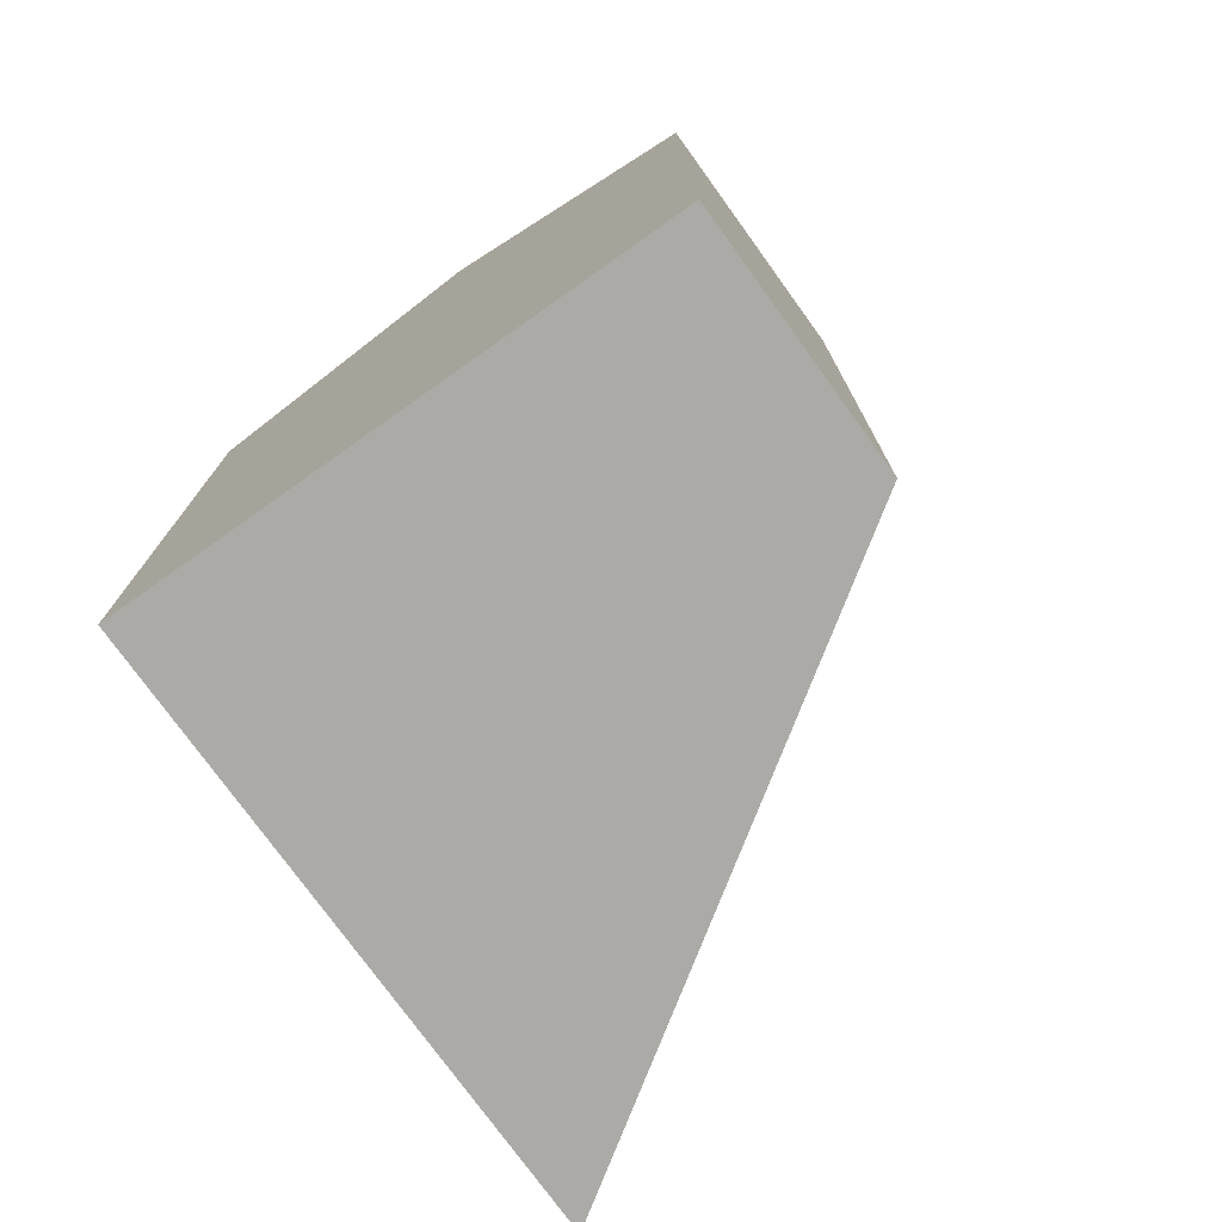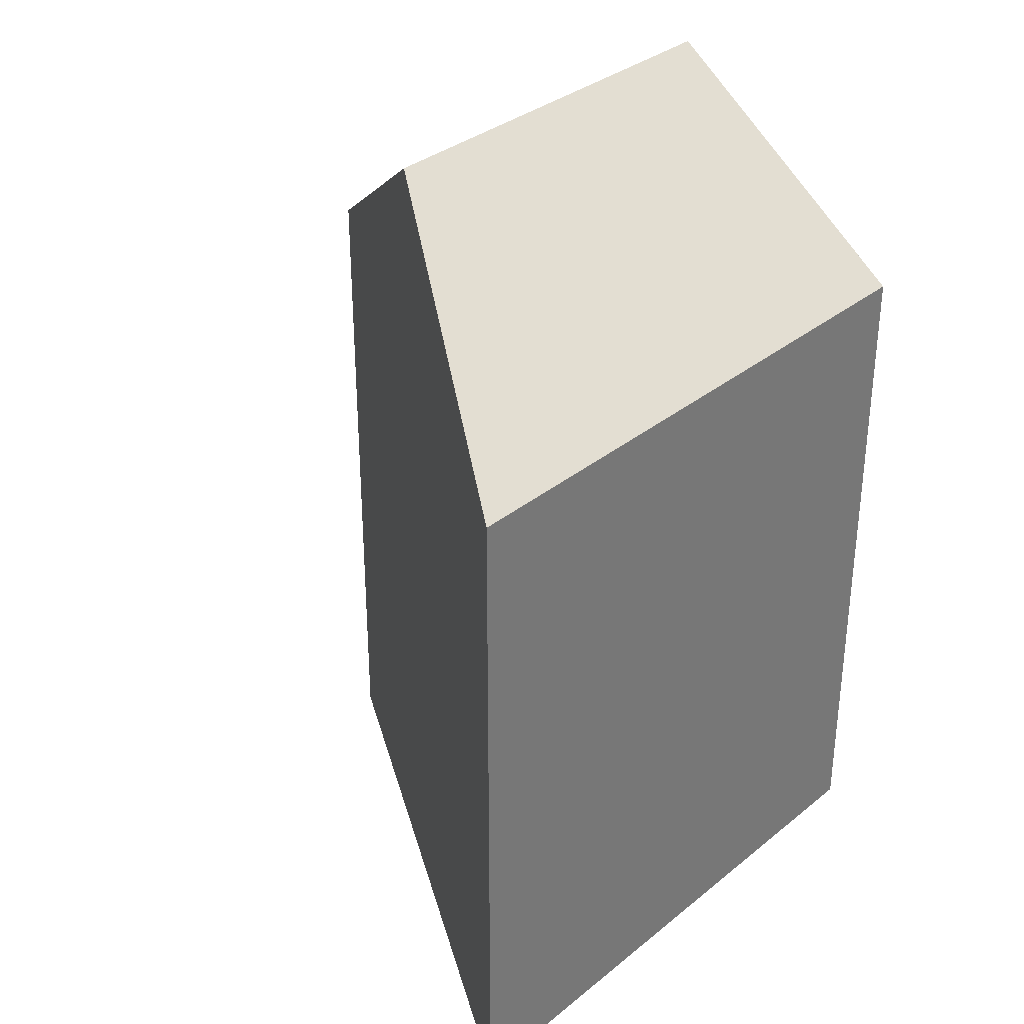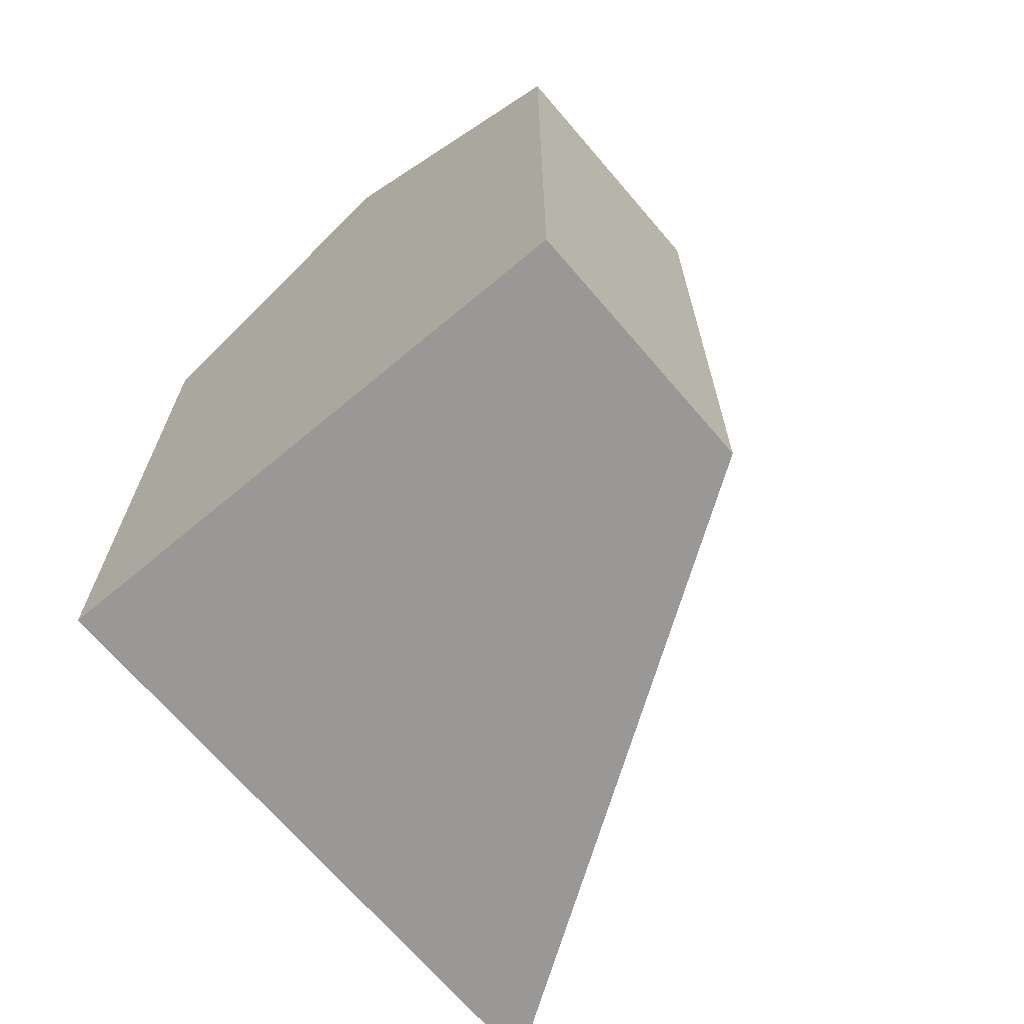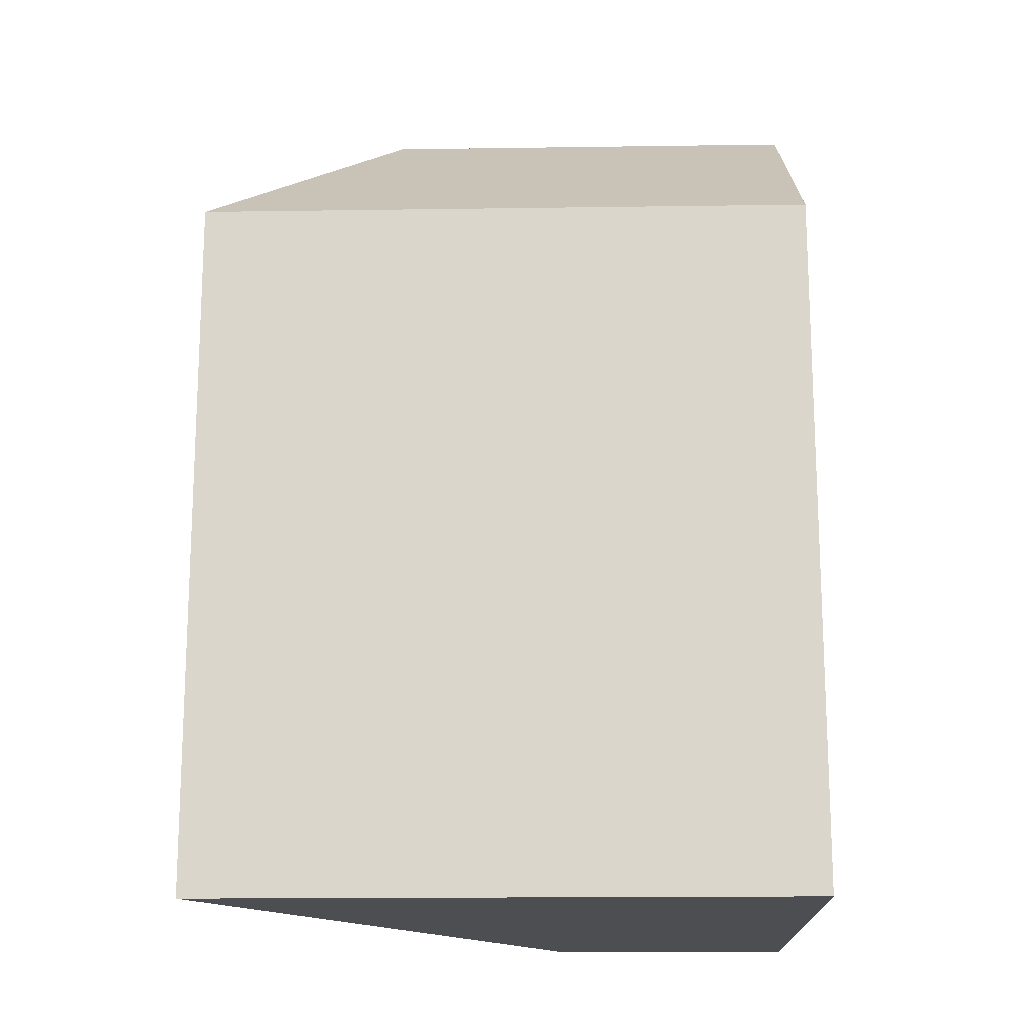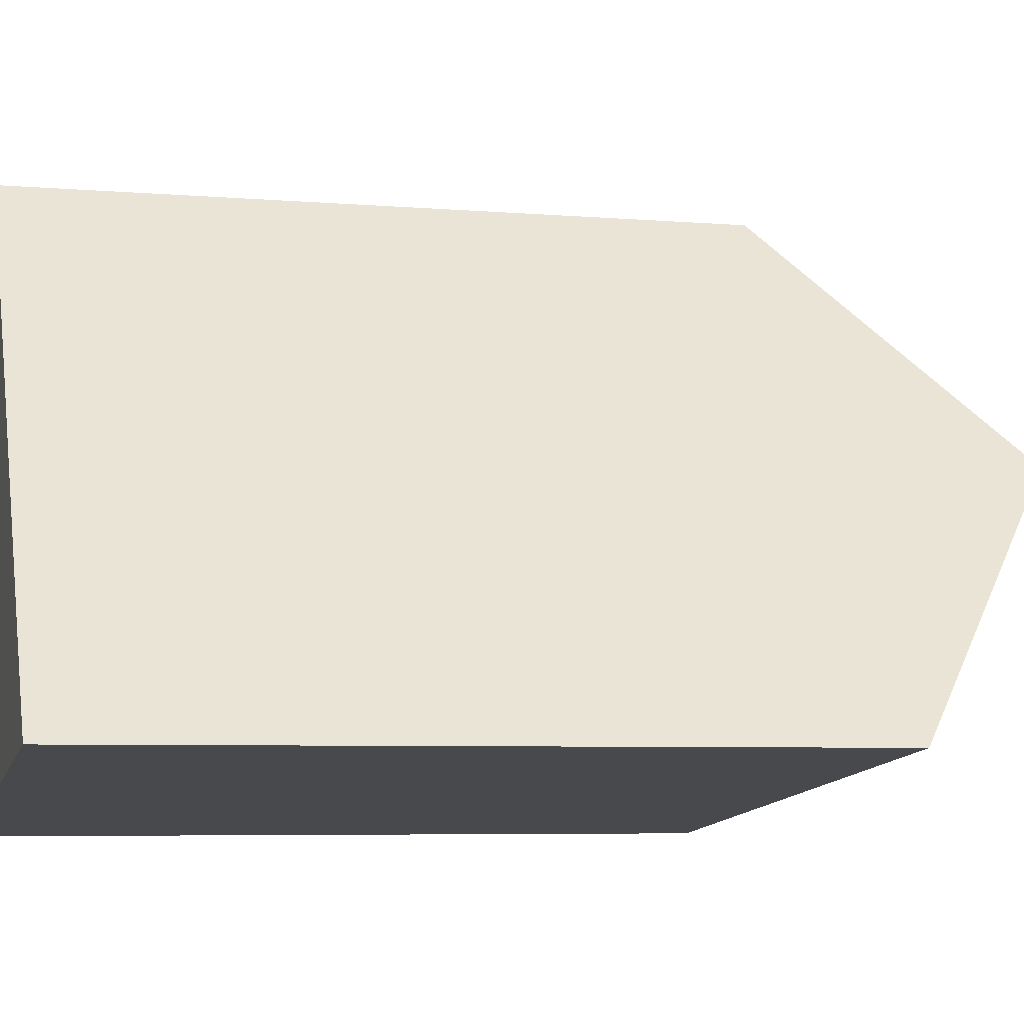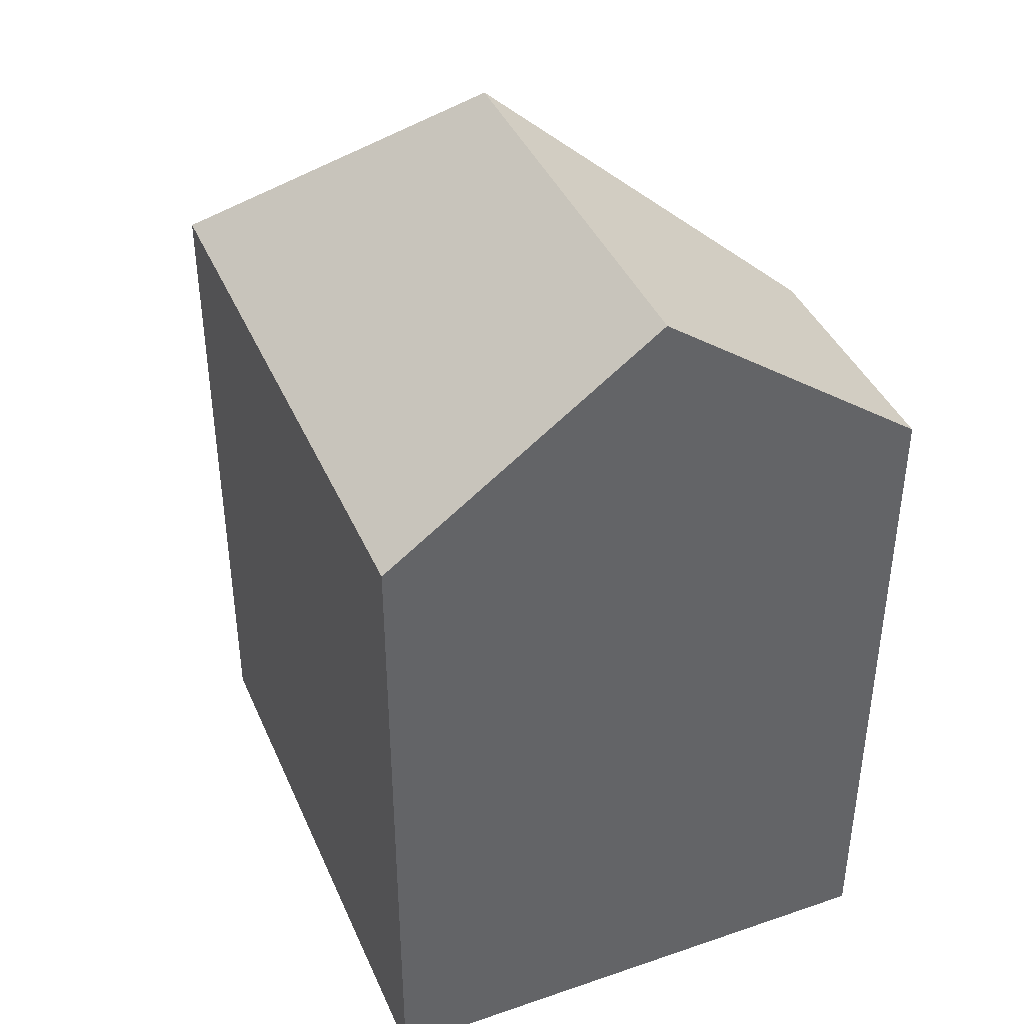
<metadata>
{"format":"obj","ext":"obj","renderer":"f3d","projection":"perspective","resolution":1024,"background":"white","views":[{"elev":-75.9,"azim":-61.4,"up":"+Y"},{"elev":33.9,"azim":125.4,"up":"+Y"},{"elev":-68.7,"azim":-56.7,"up":"+Y"},{"elev":-16.5,"azim":174.6,"up":"+Y"},{"elev":-5.7,"azim":75.5,"up":"+Z"},{"elev":40.7,"azim":-119.3,"up":"+Y"}]}
</metadata>
<code>
v  1.605 17.77 -13.8
v  16.51 18.32 -11.17
v  17.1 17.77 -11.87
v  11.72 22.85 -5.526
v  0.801 22.85 -6.887
v  1.522 18.29 -13.08
v  0 17.78 1.089e-15
v  6.35 17.77 0.808
v  0 0 0
v  6.35 -4.948e-17 0.808
v  17.1 7.266e-16 -11.87
v  11.72 3.384e-16 -5.526
v  16.51 6.841e-16 -11.17
v  1.605 8.448e-16 -13.8
v  1.522 8.012e-16 -13.08
v  0.801 4.217e-16 -6.887
g defaultobject
f 1 2 3
f 2 1 4
f 4 1 5
f 5 1 6
f 7 4 5
f 4 7 8
f 9 8 7
f 8 9 10
f 10 4 8
f 4 10 2
f 2 10 3
f 3 10 11
f 11 10 12
f 11 12 13
f 11 1 3
f 1 11 14
f 6 7 5
f 7 6 1
f 7 1 14
f 7 14 15
f 7 15 16
f 7 16 9
f 13 14 11
f 14 13 12
f 14 12 10
f 14 10 9
f 14 9 16
f 14 16 15

</code>
